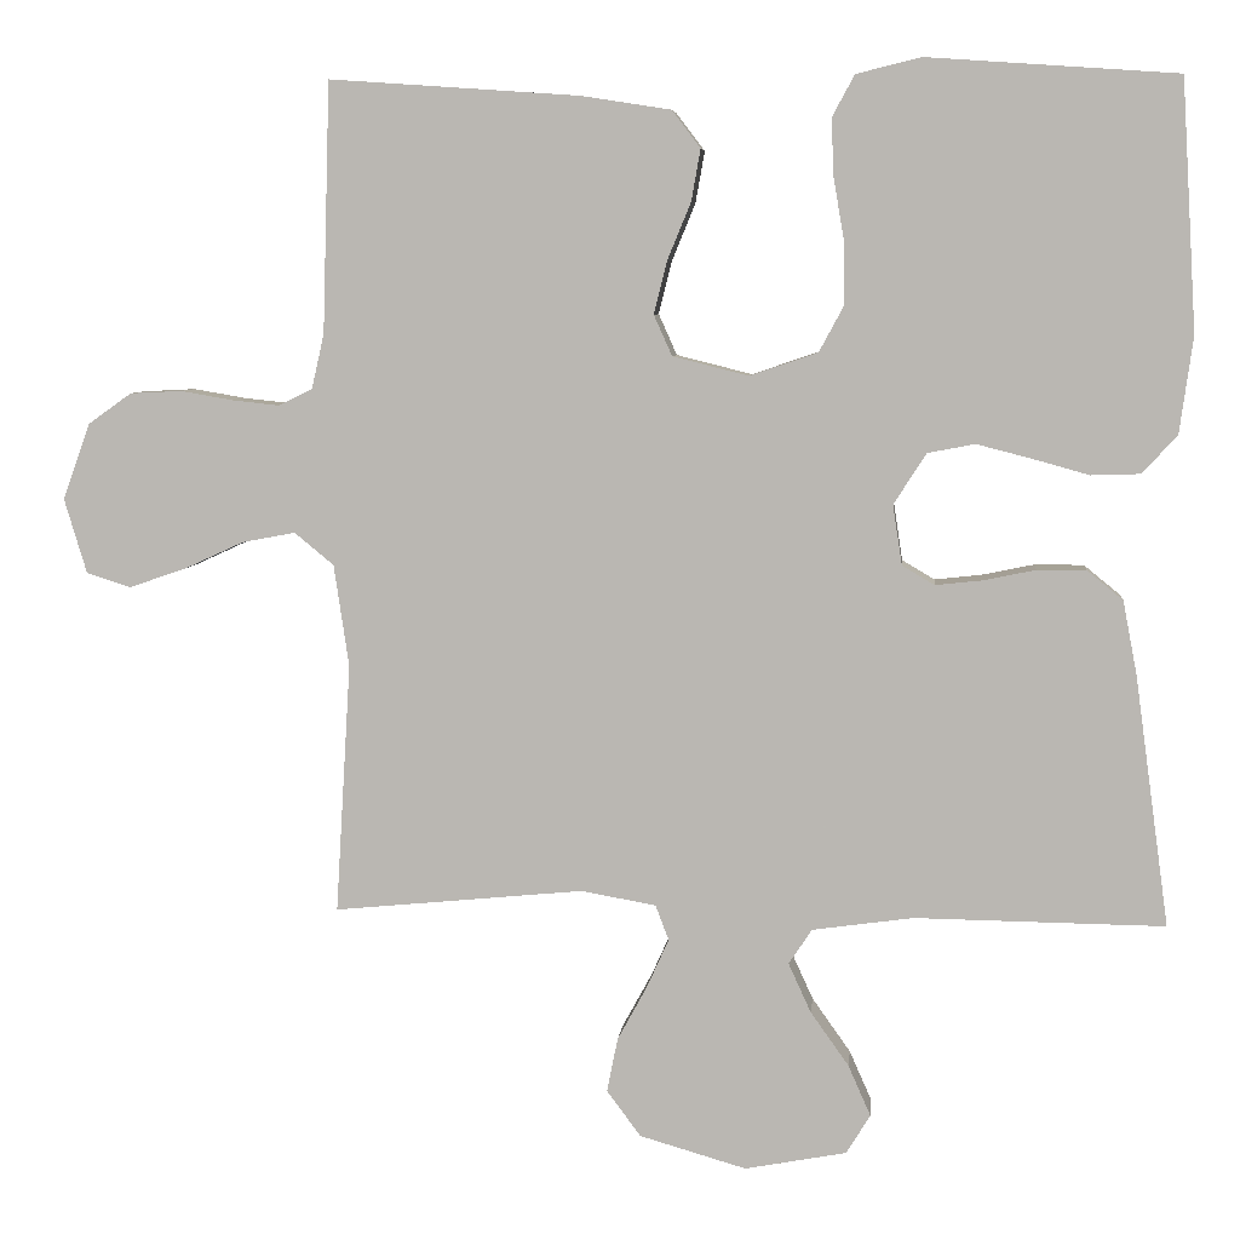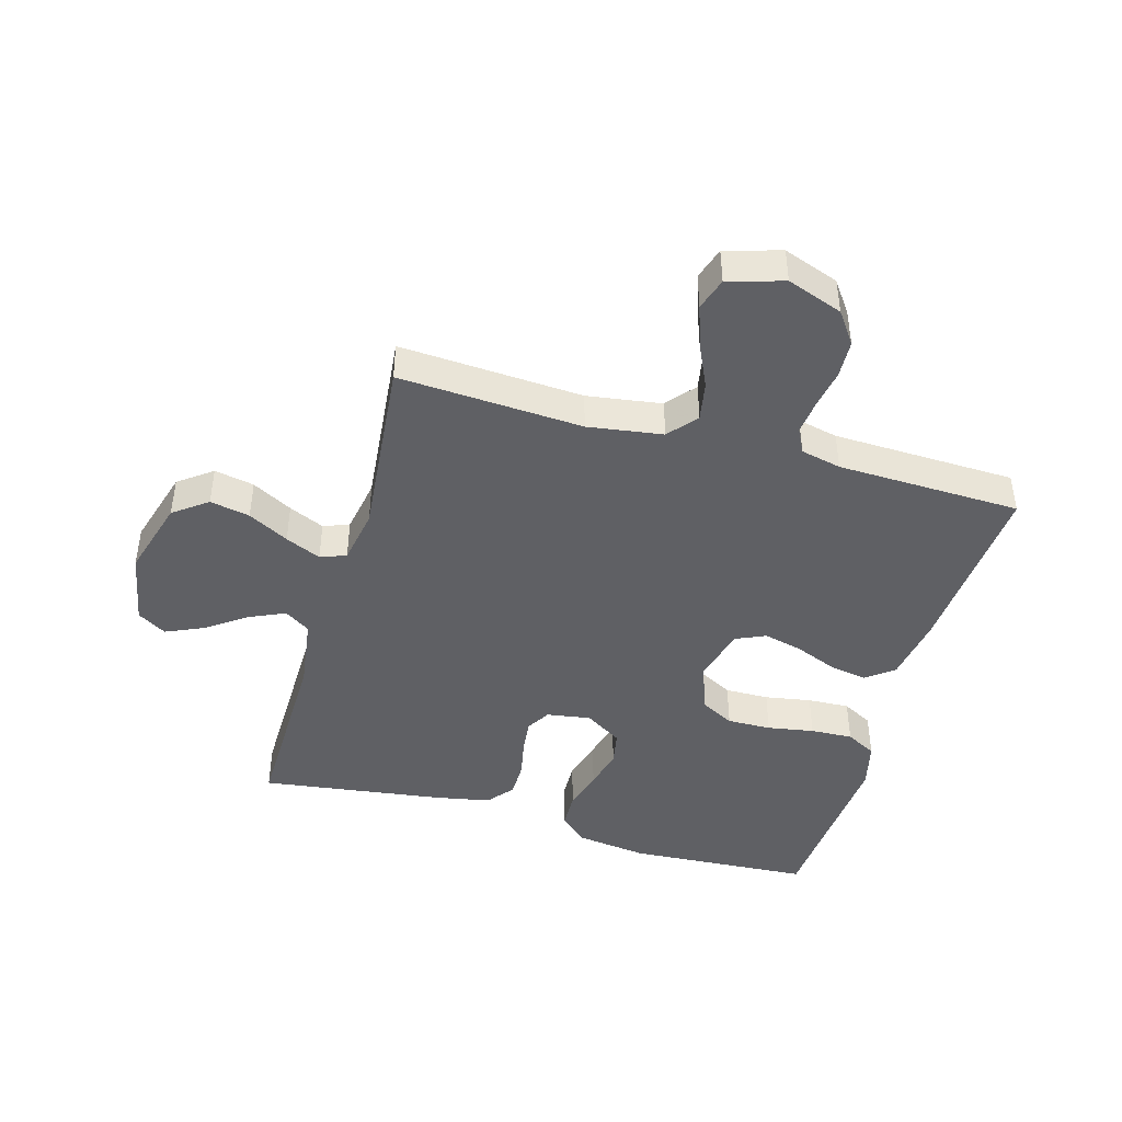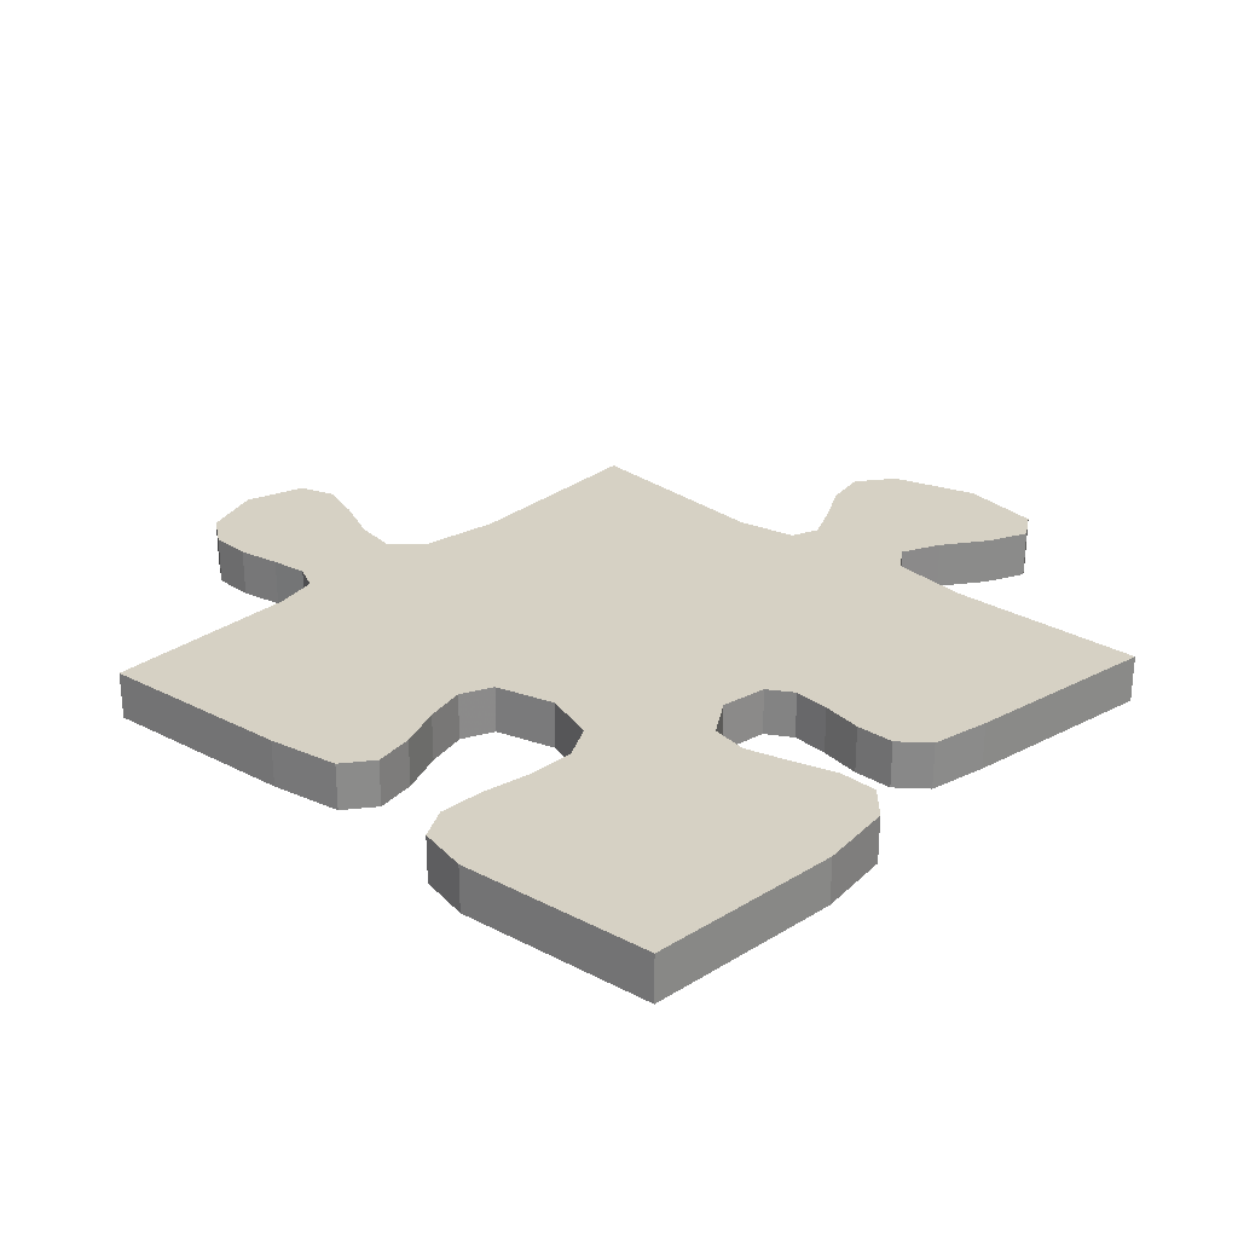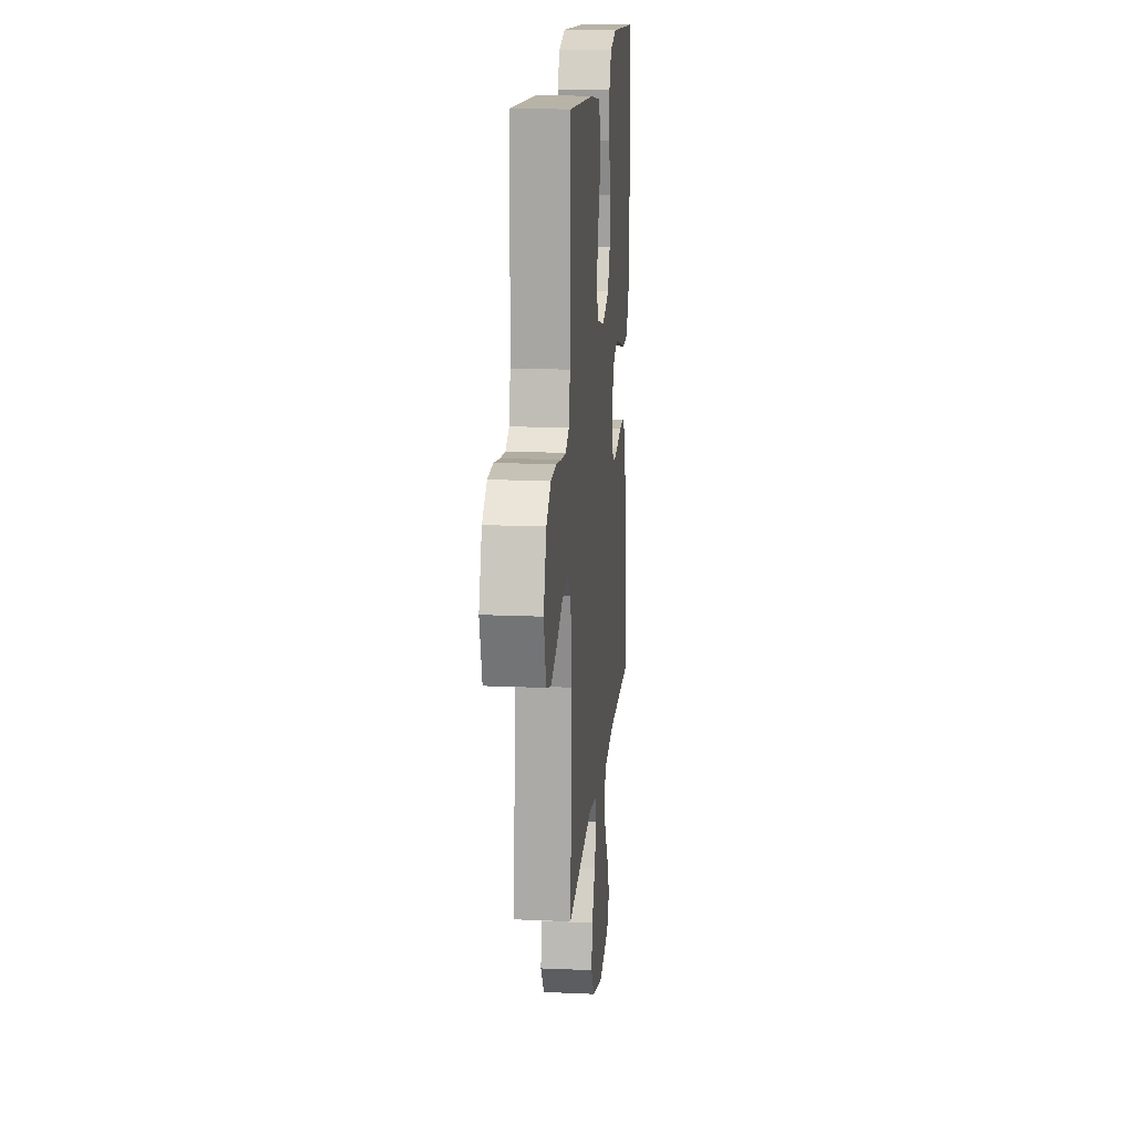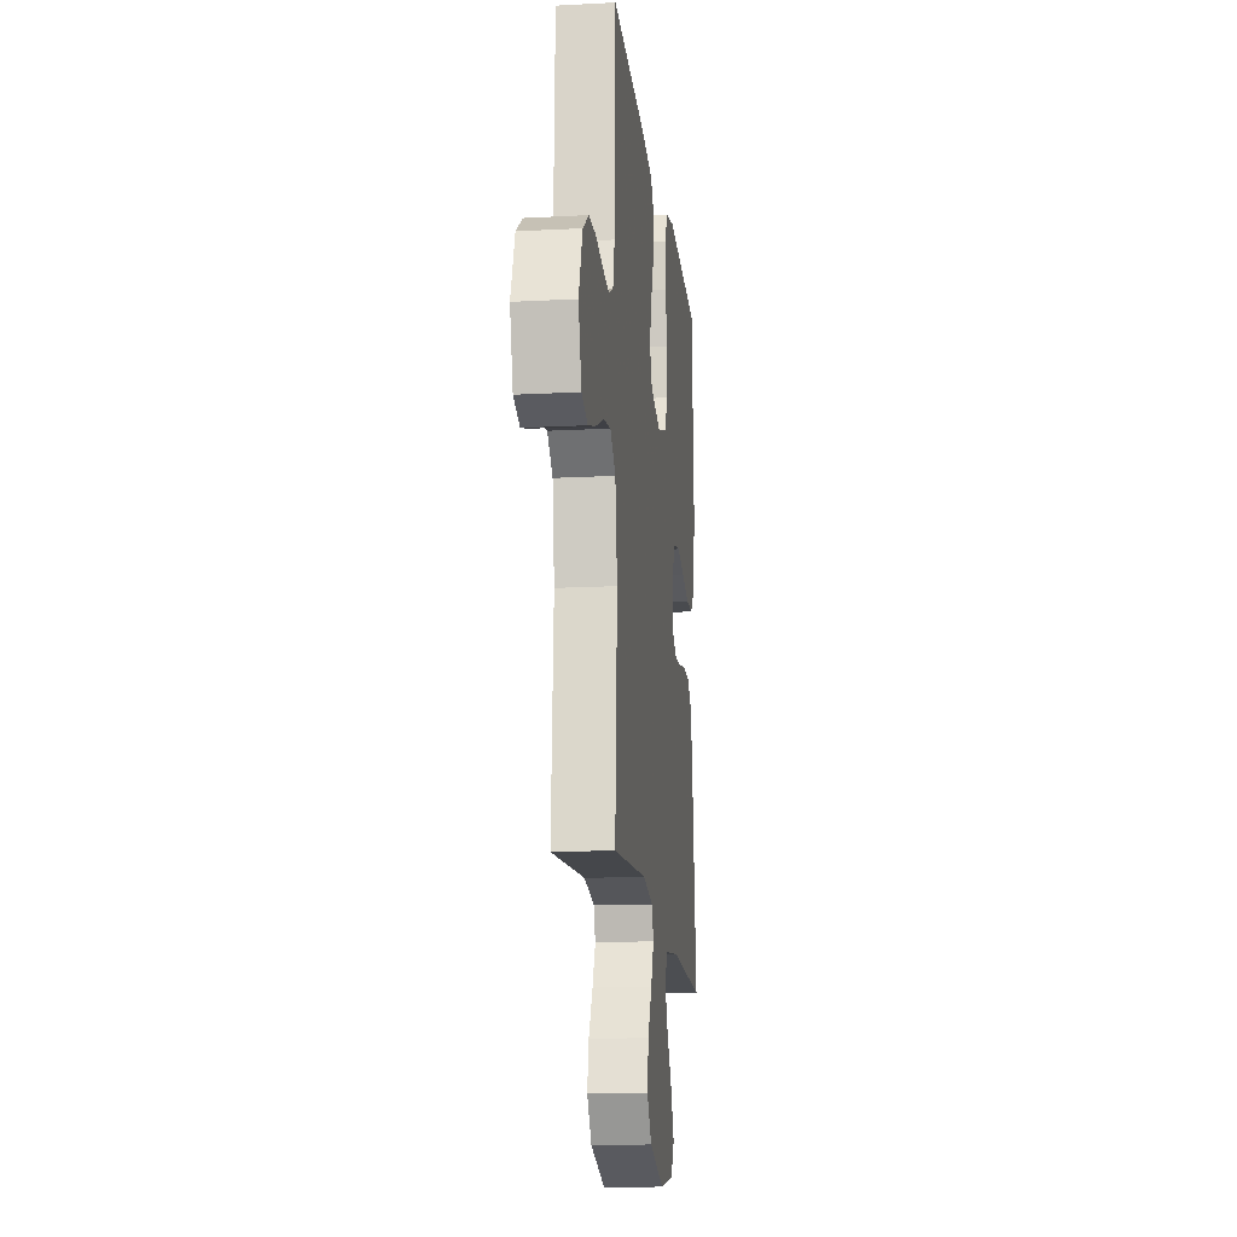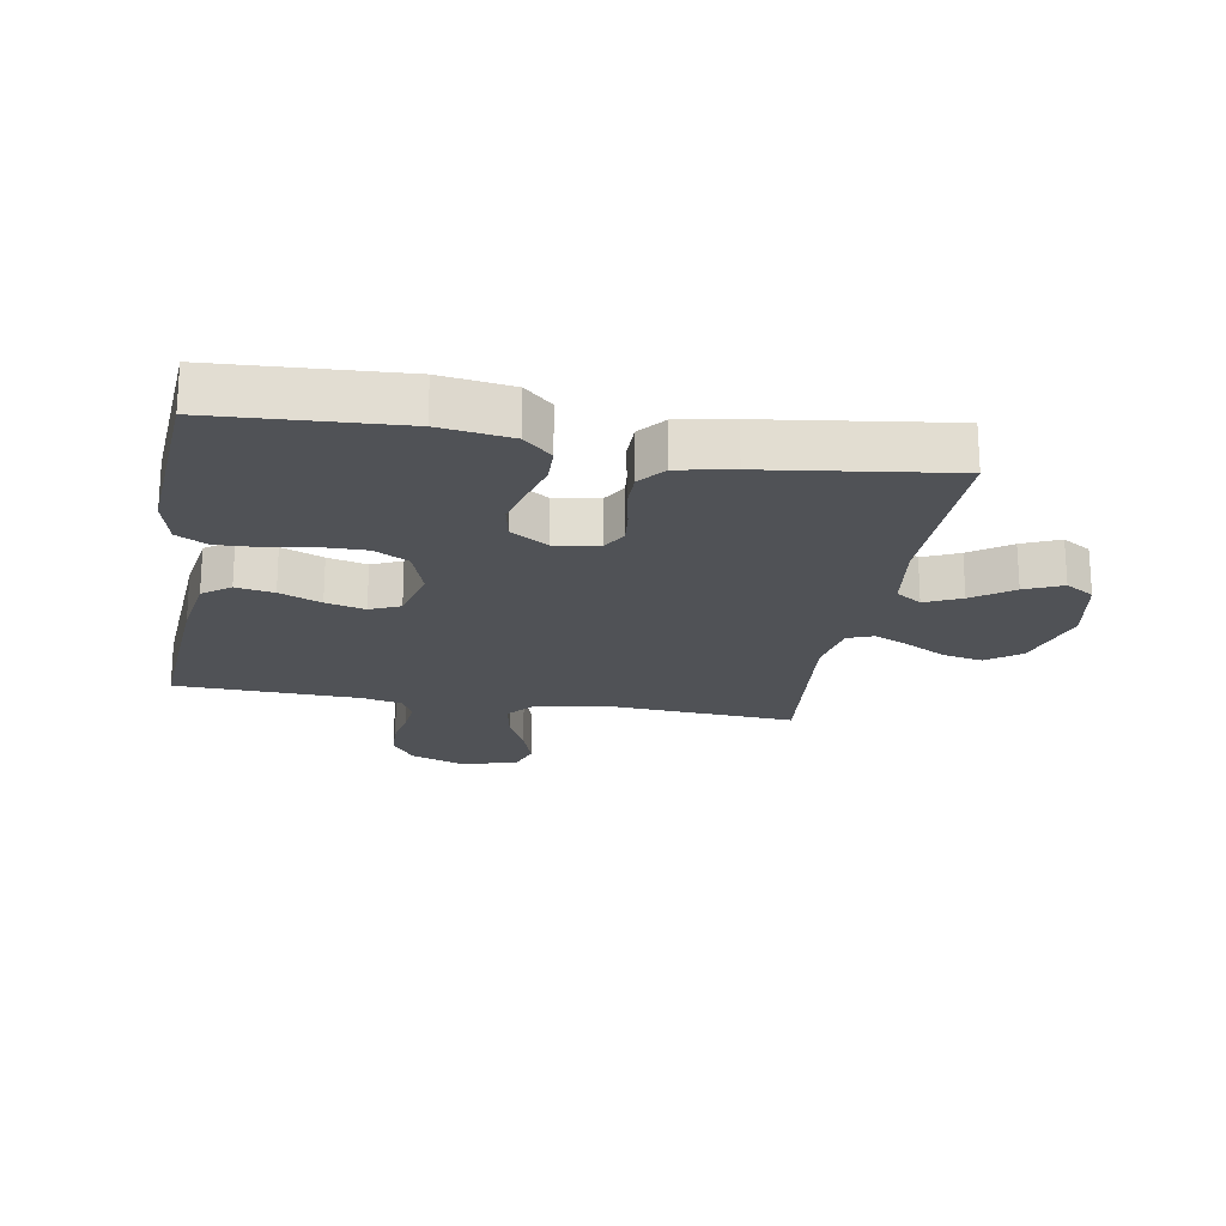
<metadata>
{"format":"obj","ext":"obj","renderer":"f3d","projection":"perspective","resolution":1024,"background":"white","views":[{"elev":6.3,"azim":5.6,"up":"+Z"},{"elev":-44.0,"azim":-105.9,"up":"+Y"},{"elev":26.6,"azim":43.0,"up":"+Y"},{"elev":16.5,"azim":-84.9,"up":"+Z"},{"elev":-15.8,"azim":-83.6,"up":"+Z"},{"elev":-20.9,"azim":80.1,"up":"+Y"}]}
</metadata>
<code>
v 0.5 0.07 -0.5
v 0.2 0.07 -0.496
v 0.079 0.07 -0.513
v 0.051 0.07 -0.555
v 0.078 0.07 -0.614
v 0.124 0.07 -0.679
v 0.151 0.07 -0.74
v 0.122 0.07 -0.787
v 0 0.07 -0.81
v -0.128 0.07 -0.773
v -0.169 0.07 -0.718
v -0.156 0.07 -0.653
v -0.12 0.07 -0.587
v -0.094 0.07 -0.529
v -0.11 0.07 -0.487
v -0.2 0.07 -0.471
v -0.5 0.07 -0.5
v -0.482 0.07 -0.2
v -0.5 0.07 -0.078
v -0.547 0.07 -0.039
v -0.611 0.07 -0.051
v -0.683 0.07 -0.084
v -0.751 0.07 -0.107
v -0.804 0.07 -0.09
v -0.831 0.07 0
v -0.798 0.07 0.091
v -0.746 0.07 0.128
v -0.684 0.07 0.131
v -0.62 0.07 0.12
v -0.564 0.07 0.114
v -0.524 0.07 0.134
v -0.509 0.07 0.2
v -0.5 0.07 0.5
v -0.2 0.07 0.479
v -0.092 0.07 0.462
v -0.058 0.07 0.417
v -0.069 0.07 0.355
v -0.097 0.07 0.287
v -0.113 0.07 0.223
v -0.091 0.07 0.174
v 0 0.07 0.151
v 0.082 0.07 0.179
v 0.112 0.07 0.235
v 0.111 0.07 0.307
v 0.098 0.07 0.383
v 0.095 0.07 0.452
v 0.122 0.07 0.502
v 0.2 0.07 0.521
v 0.5 0.07 0.5
v 0.518 0.07 0.2
v 0.502 0.07 0.084
v 0.46 0.07 0.038
v 0.401 0.07 0.036
v 0.333 0.07 0.055
v 0.267 0.07 0.072
v 0.21 0.07 0.061
v 0.171 0.07 0
v 0.182 0.07 -0.072
v 0.221 0.07 -0.095
v 0.277 0.07 -0.089
v 0.34 0.07 -0.076
v 0.399 0.07 -0.076
v 0.442 0.07 -0.111
v 0.459 0.07 -0.2
v 0.5 0 -0.5
v 0.2 0 -0.496
v 0.079 0 -0.513
v 0.051 0 -0.555
v 0.078 0 -0.614
v 0.124 0 -0.679
v 0.151 0 -0.74
v 0.122 0 -0.787
v 0 0 -0.81
v -0.128 0 -0.773
v -0.169 0 -0.718
v -0.156 0 -0.653
v -0.12 0 -0.587
v -0.094 0 -0.529
v -0.11 0 -0.487
v -0.2 0 -0.471
v -0.5 0 -0.5
v -0.482 0 -0.2
v -0.5 0 -0.078
v -0.547 0 -0.039
v -0.611 0 -0.051
v -0.683 0 -0.084
v -0.751 0 -0.107
v -0.804 0 -0.09
v -0.831 0 0
v -0.798 0 0.091
v -0.746 0 0.128
v -0.684 0 0.131
v -0.62 0 0.12
v -0.564 0 0.114
v -0.524 0 0.134
v -0.509 0 0.2
v -0.5 0 0.5
v -0.2 0 0.479
v -0.092 0 0.462
v -0.058 0 0.417
v -0.069 0 0.355
v -0.097 0 0.287
v -0.113 0 0.223
v -0.091 0 0.174
v 0 0 0.151
v 0.082 0 0.179
v 0.112 0 0.235
v 0.111 0 0.307
v 0.098 0 0.383
v 0.095 0 0.452
v 0.122 0 0.502
v 0.2 0 0.521
v 0.5 0 0.5
v 0.518 0 0.2
v 0.502 0 0.084
v 0.46 0 0.038
v 0.401 0 0.036
v 0.333 0 0.055
v 0.267 0 0.072
v 0.21 0 0.061
v 0.171 0 0
v 0.182 0 -0.072
v 0.221 0 -0.095
v 0.277 0 -0.089
v 0.34 0 -0.076
v 0.399 0 -0.076
v 0.442 0 -0.111
v 0.459 0 -0.2
f 63 64 1 2
f 60 61 62 63
f 59 60 63 2
f 58 59 2 3
f 57 58 3 4
f 51 52 53 54
f 51 54 55
f 50 51 55
f 49 50 55 56
f 47 48 49 56
f 44 45 46 47
f 43 44 47 56
f 35 36 37 38
f 35 38 39
f 32 33 34 35
f 31 32 35 39
f 30 31 39 40
f 26 27 28 29
f 26 29 30
f 25 26 30
f 21 22 23 24
f 21 24 25 30
f 16 17 18
f 15 16 18 19
f 10 11 12 13
f 10 13 14
f 9 10 14
f 8 9 14
f 5 6 7 8
f 4 5 8 14
f 57 4 14 15
f 42 43 56 57
f 41 42 57 15
f 20 21 30 40
f 19 20 40 41
f 15 19 41
f 66 65 128 127
f 127 126 125 124
f 66 127 124 123
f 67 66 123 122
f 68 67 122 121
f 118 117 116 115
f 119 118 115
f 119 115 114
f 120 119 114 113
f 120 113 112 111
f 111 110 109 108
f 120 111 108 107
f 102 101 100 99
f 103 102 99
f 99 98 97 96
f 103 99 96 95
f 104 103 95 94
f 93 92 91 90
f 94 93 90
f 94 90 89
f 88 87 86 85
f 94 89 88 85
f 82 81 80
f 83 82 80 79
f 77 76 75 74
f 78 77 74
f 78 74 73
f 78 73 72
f 72 71 70 69
f 78 72 69 68
f 79 78 68 121
f 121 120 107 106
f 79 121 106 105
f 104 94 85 84
f 105 104 84 83
f 105 83 79
f 1 65 66 2
f 2 66 67 3
f 3 67 68 4
f 4 68 69 5
f 5 69 70 6
f 6 70 71 7
f 7 71 72 8
f 8 72 73 9
f 9 73 74 10
f 10 74 75 11
f 11 75 76 12
f 12 76 77 13
f 13 77 78 14
f 14 78 79 15
f 15 79 80 16
f 16 80 81 17
f 17 81 82 18
f 18 82 83 19
f 19 83 84 20
f 20 84 85 21
f 21 85 86 22
f 22 86 87 23
f 23 87 88 24
f 24 88 89 25
f 25 89 90 26
f 26 90 91 27
f 27 91 92 28
f 28 92 93 29
f 29 93 94 30
f 30 94 95 31
f 31 95 96 32
f 32 96 97 33
f 33 97 98 34
f 34 98 99 35
f 35 99 100 36
f 36 100 101 37
f 37 101 102 38
f 38 102 103 39
f 39 103 104 40
f 40 104 105 41
f 41 105 106 42
f 42 106 107 43
f 43 107 108 44
f 44 108 109 45
f 45 109 110 46
f 46 110 111 47
f 47 111 112 48
f 48 112 113 49
f 49 113 114 50
f 50 114 115 51
f 51 115 116 52
f 52 116 117 53
f 53 117 118 54
f 54 118 119 55
f 55 119 120 56
f 56 120 121 57
f 57 121 122 58
f 58 122 123 59
f 59 123 124 60
f 60 124 125 61
f 61 125 126 62
f 62 126 127 63
f 63 127 128 64
f 64 128 65 1

</code>
